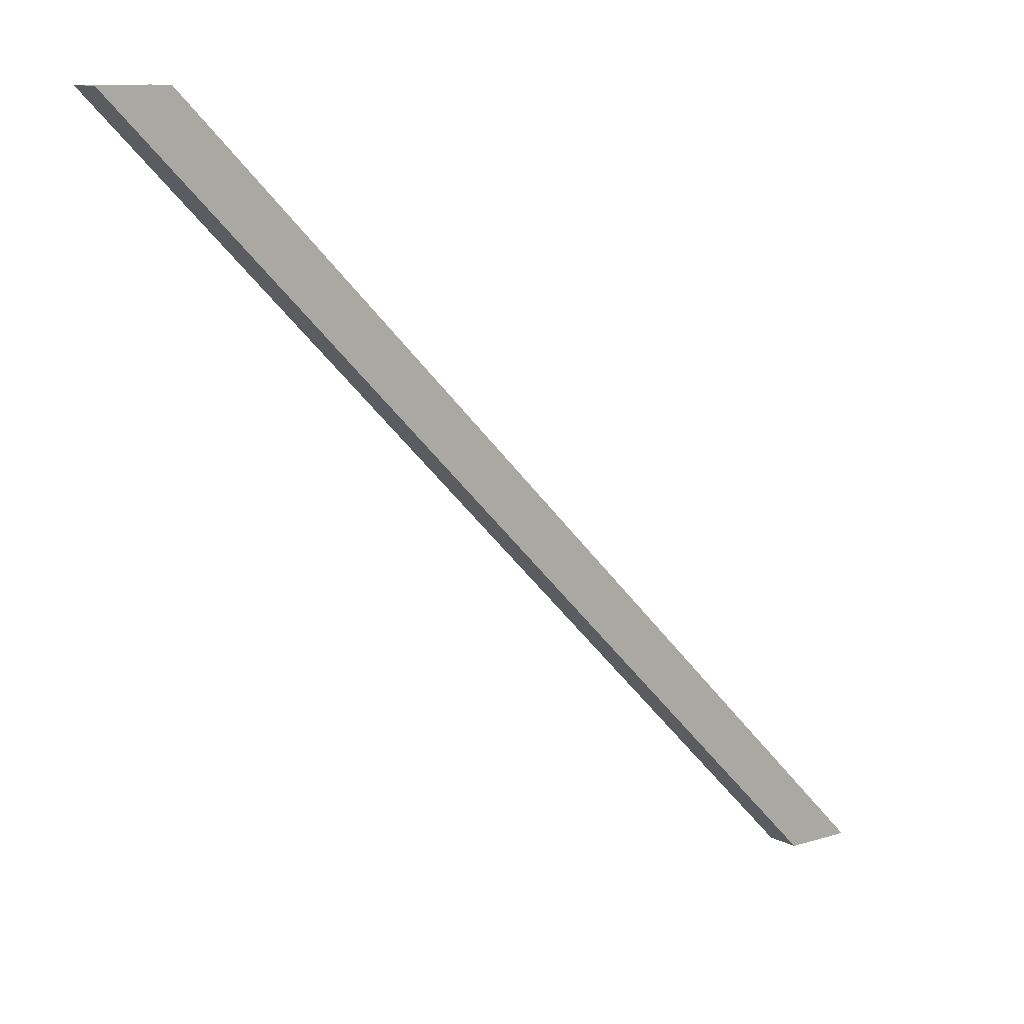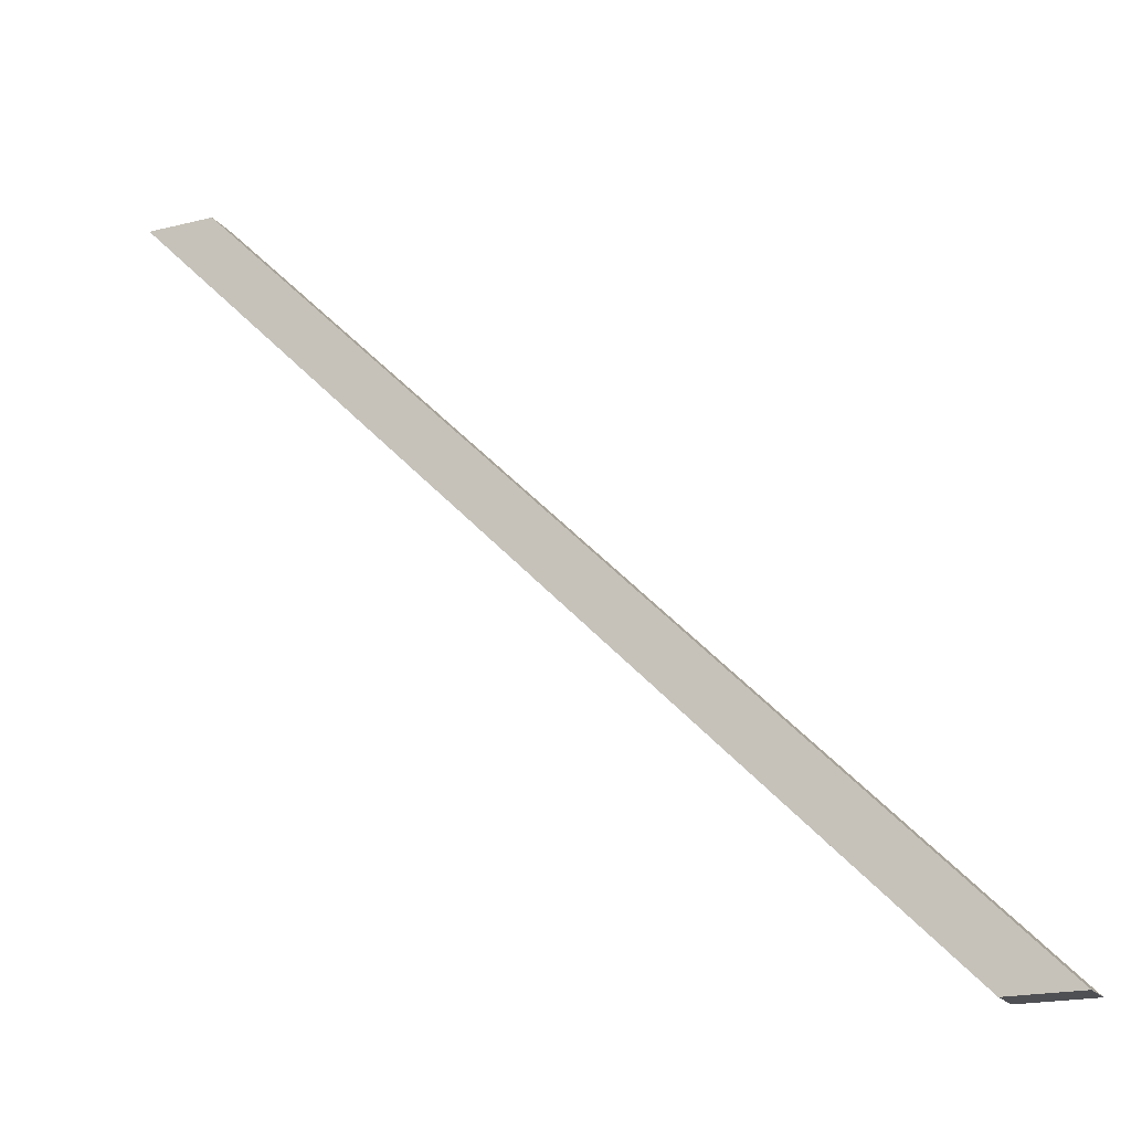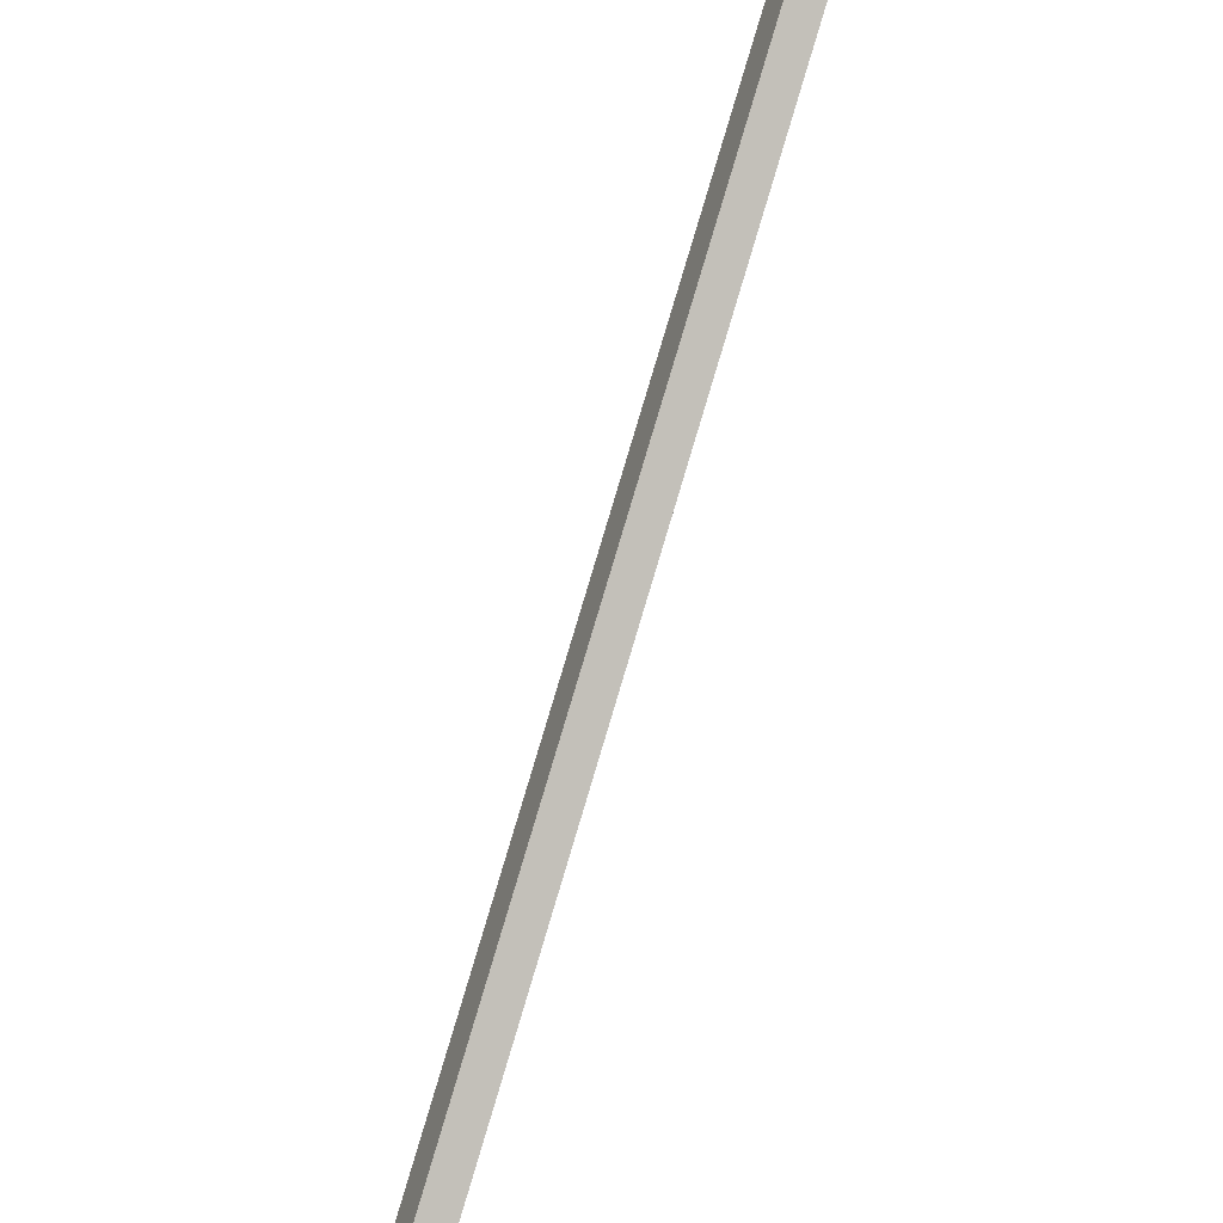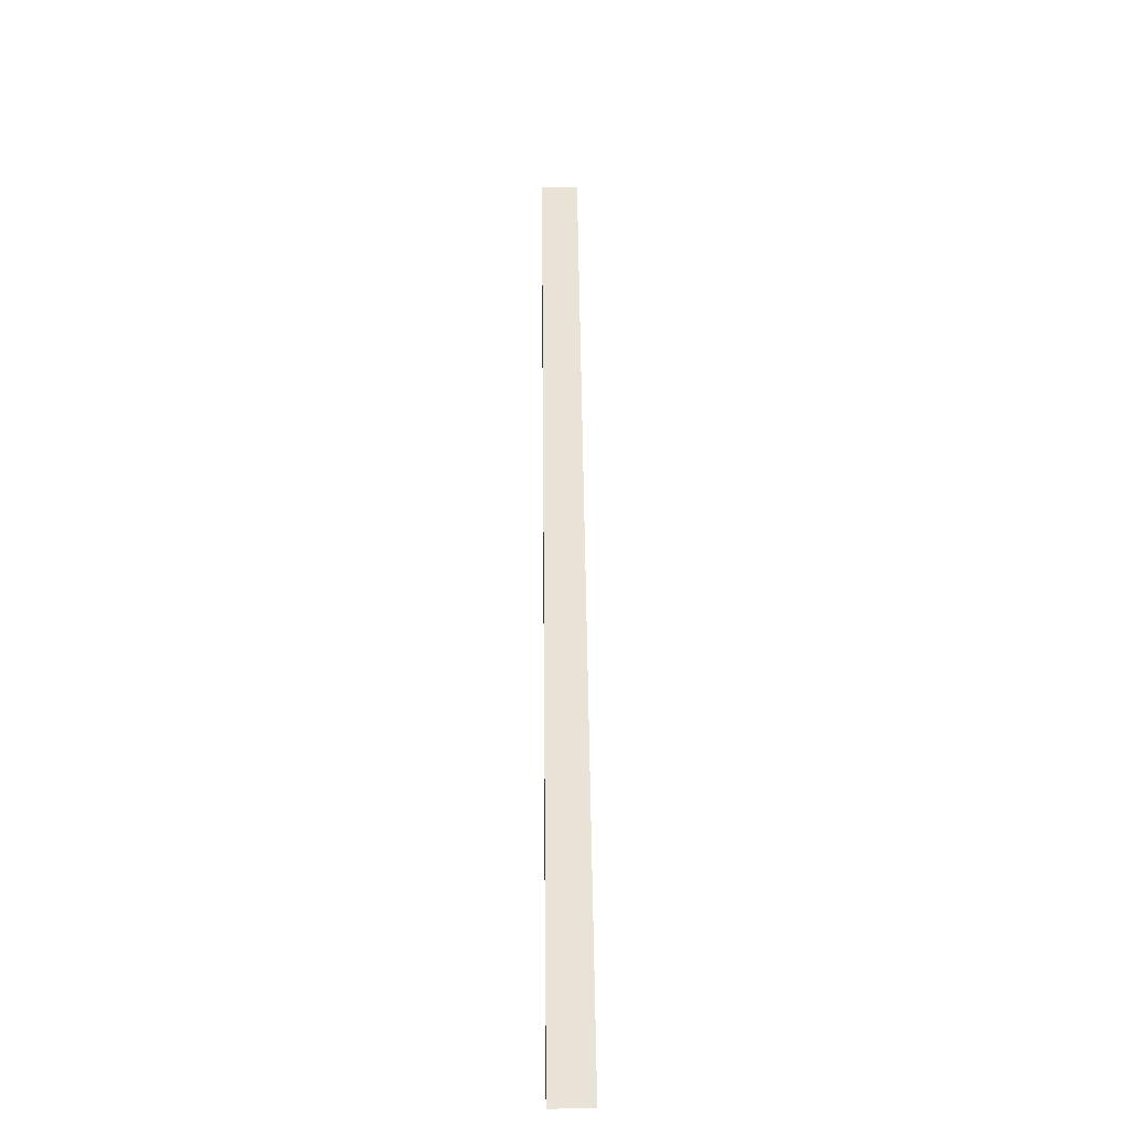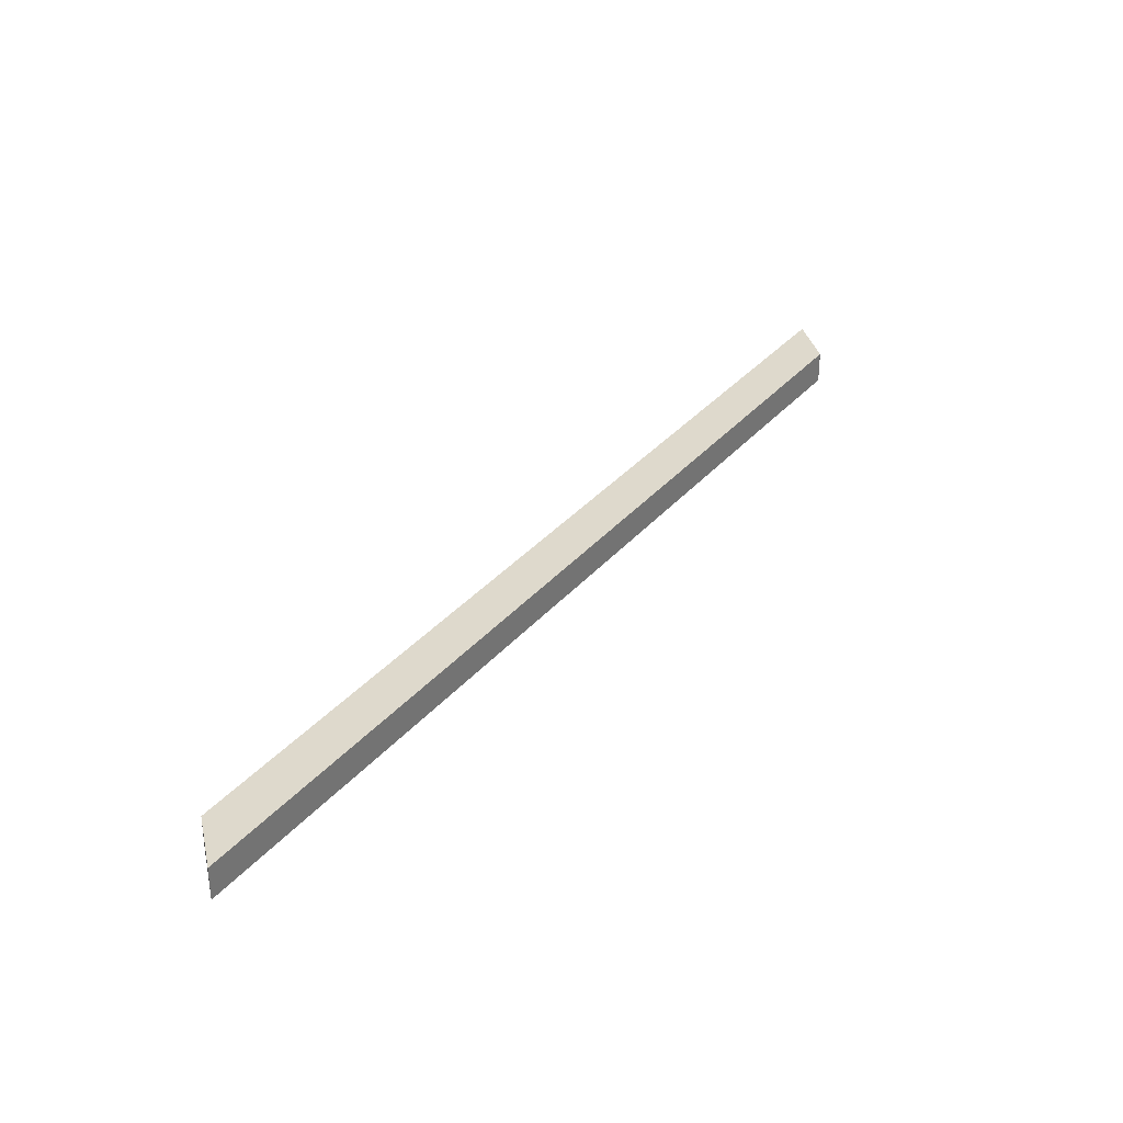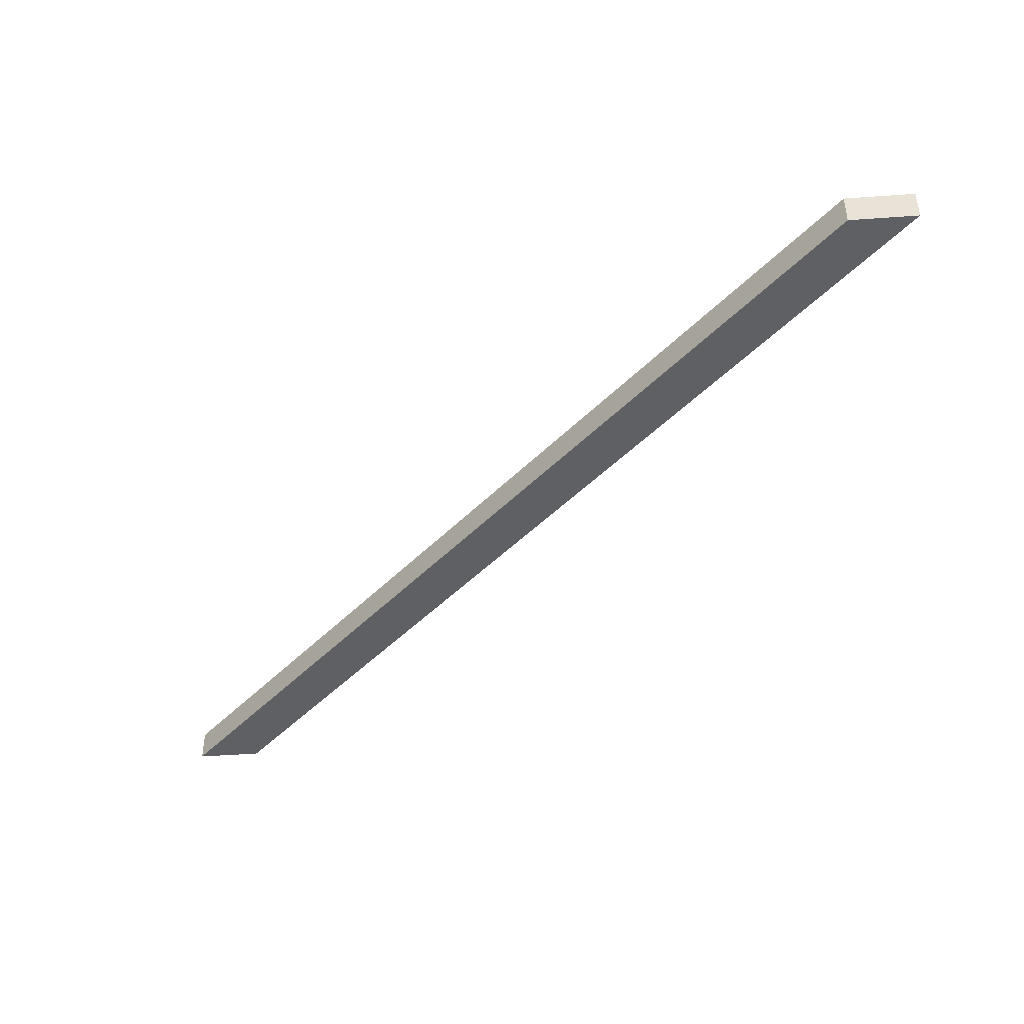
<metadata>
{"format":"obj","ext":"obj","renderer":"f3d","projection":"perspective","resolution":1024,"background":"white","views":[{"elev":10.8,"azim":142.2,"up":"+Z"},{"elev":-19.2,"azim":-154.6,"up":"+Z"},{"elev":-46.5,"azim":65.9,"up":"+Z"},{"elev":-3.5,"azim":-90.7,"up":"+Z"},{"elev":32.2,"azim":-102.4,"up":"+Y"},{"elev":-44.2,"azim":-175.2,"up":"+Y"}]}
</metadata>
<code>
o 7b6bdc764f71b29e9e7a8add22dcc996af5b5fa26c3bcb5a282e561a7ba3b85
v 61.7 315 1600
v -738.3 280 800
v -738.3 315 800
v 61.7 280 1600
v -667.6 280 800
v 132.4 280 1600
v 132.4 315 1600
v -667.6 315 800
f 3 2 1
f 1 2 4
f 4 2 5
f 4 5 6
f 4 6 7
f 1 4 7
f 8 3 1
f 7 8 1
f 8 5 2
f 8 2 3
f 7 6 8
f 8 6 5

</code>
